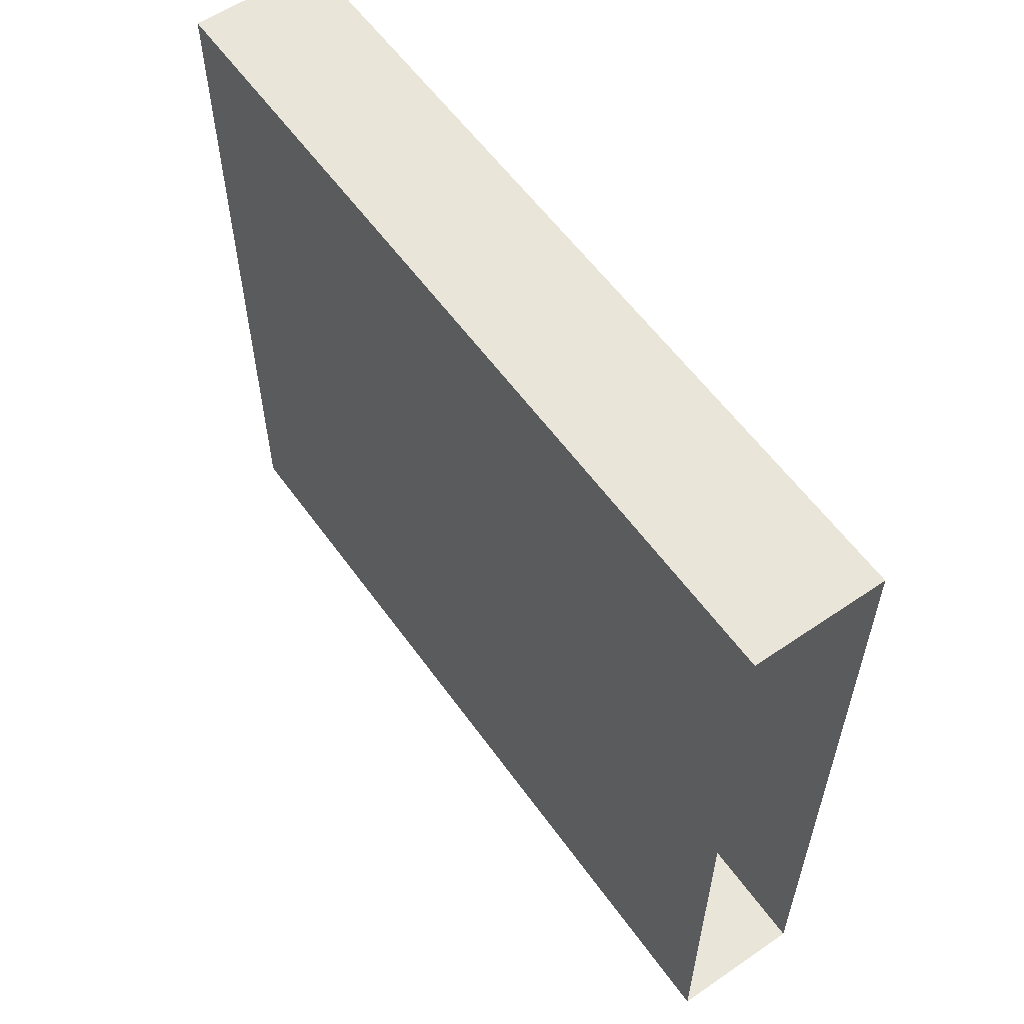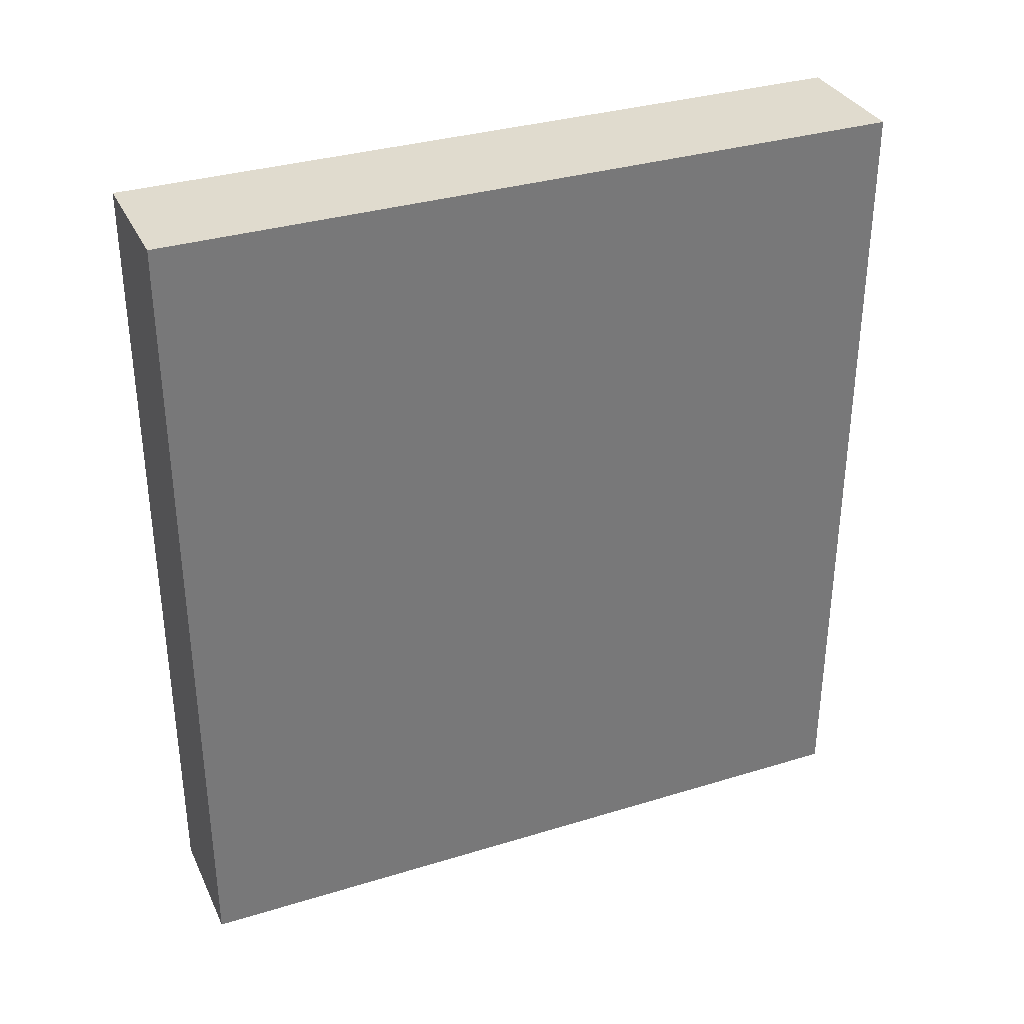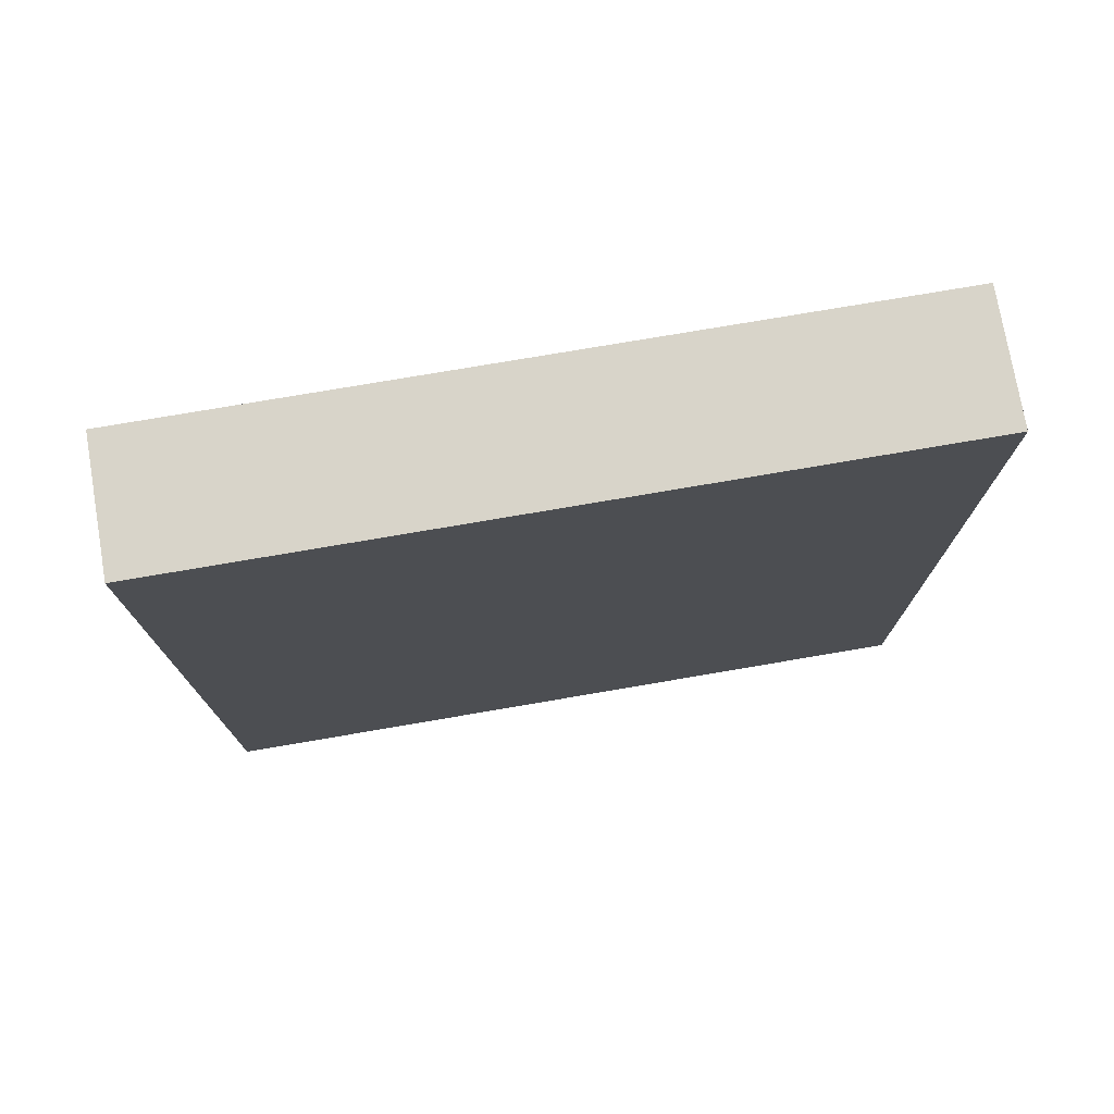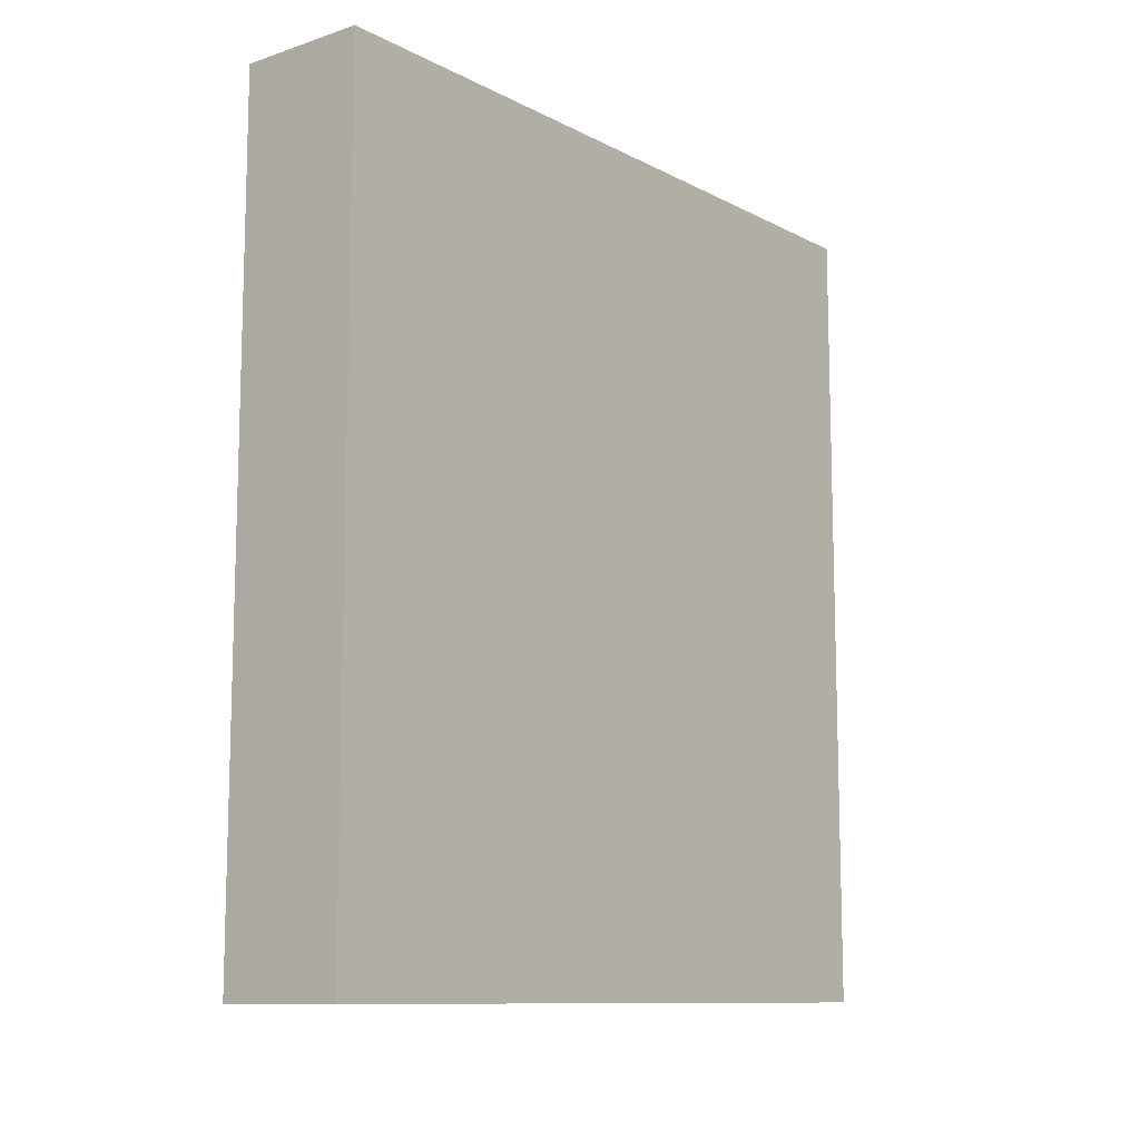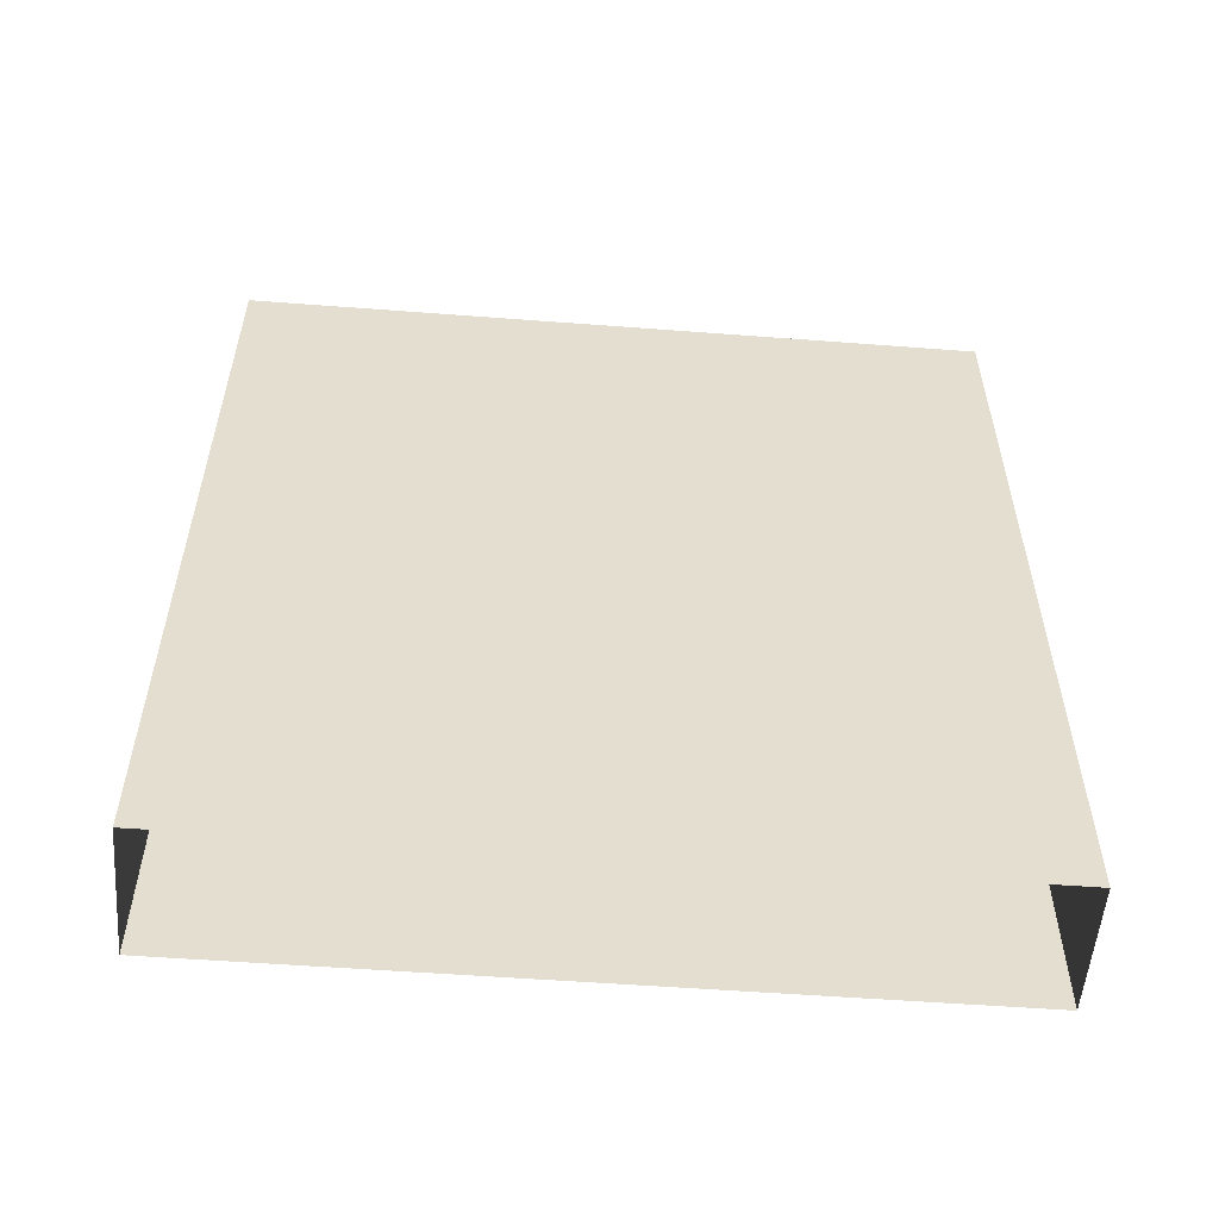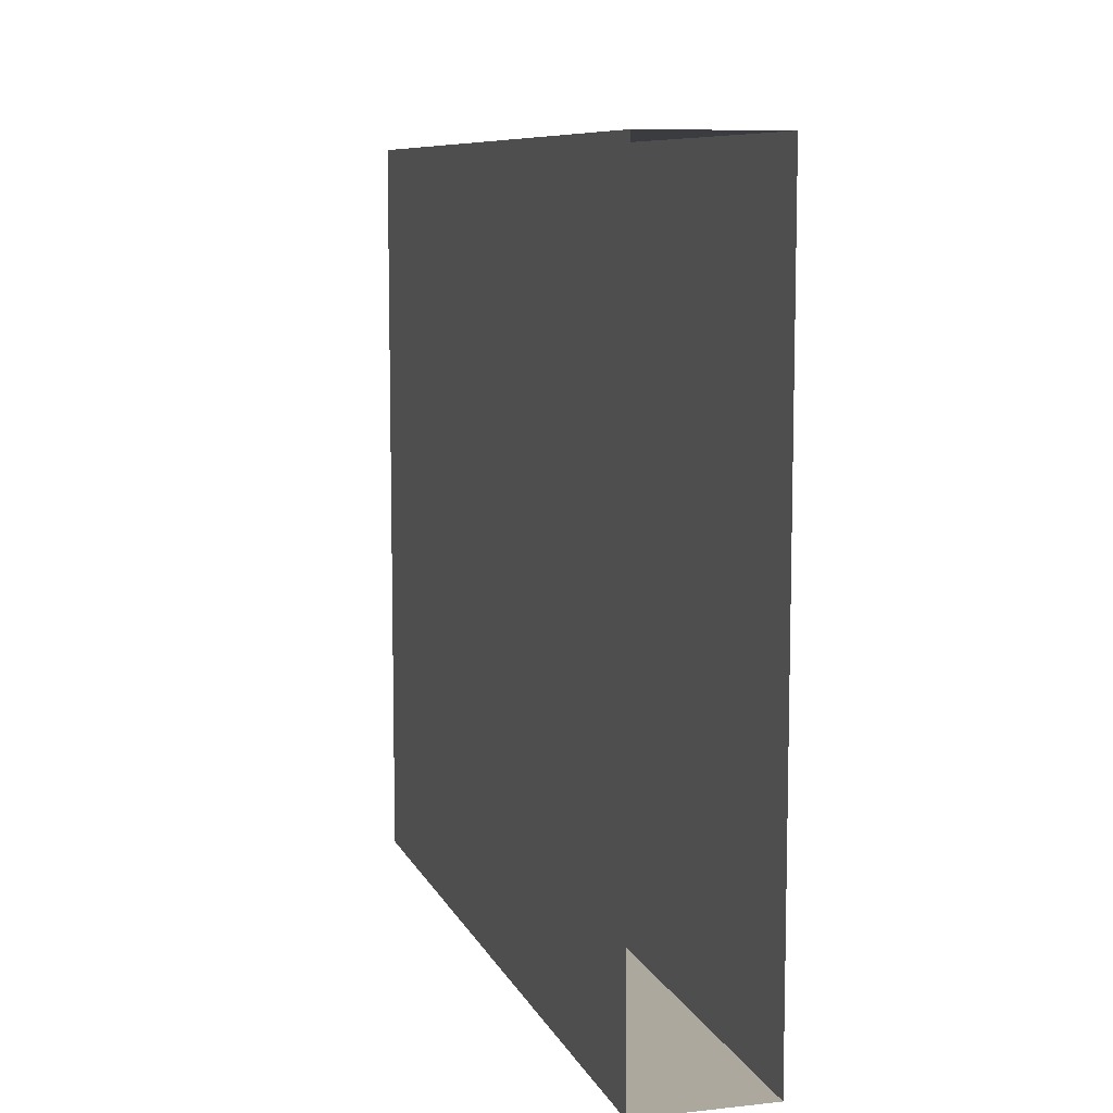
<metadata>
{"format":"obj","ext":"obj","renderer":"f3d","projection":"perspective","resolution":1024,"background":"white","views":[{"elev":57.9,"azim":-35.3,"up":"+Z"},{"elev":33.5,"azim":67.3,"up":"+Y"},{"elev":75.6,"azim":-99.7,"up":"+Y"},{"elev":-10.8,"azim":-141.2,"up":"+Y"},{"elev":-54.5,"azim":-94.6,"up":"+Y"},{"elev":8.7,"azim":-16.3,"up":"+Z"}]}
</metadata>
<code>
g default
v 1.166 -7.385 6.73
v 1.166 7.385 6.73
v 1.166 7.385 -6.73
v 1.166 -7.385 -6.73
v -1.166 7.385 6.73
v -1.166 7.385 -6.73
v 1.166 7.385 -6.73
v 1.166 7.385 6.73
v 1.166 -7.385 -6.73
v 1.166 7.385 -6.73
v -1.166 7.385 -6.73
v -1.166 -7.385 -6.73
v -1.166 -7.385 6.73
v -1.166 7.385 6.73
v 1.166 7.385 6.73
v 1.166 -7.385 6.73
v -1.166 -7.385 -6.73
v -1.166 7.385 -6.73
v -1.166 7.385 6.73
v -1.166 -7.385 6.73
g initialShadingGroup polySurface726
f 1 3 2
f 1 4 3
f 5 7 6
f 5 8 7
f 9 11 10
f 9 12 11
f 13 15 14
f 13 16 15
f 17 19 18
f 17 20 19

</code>
